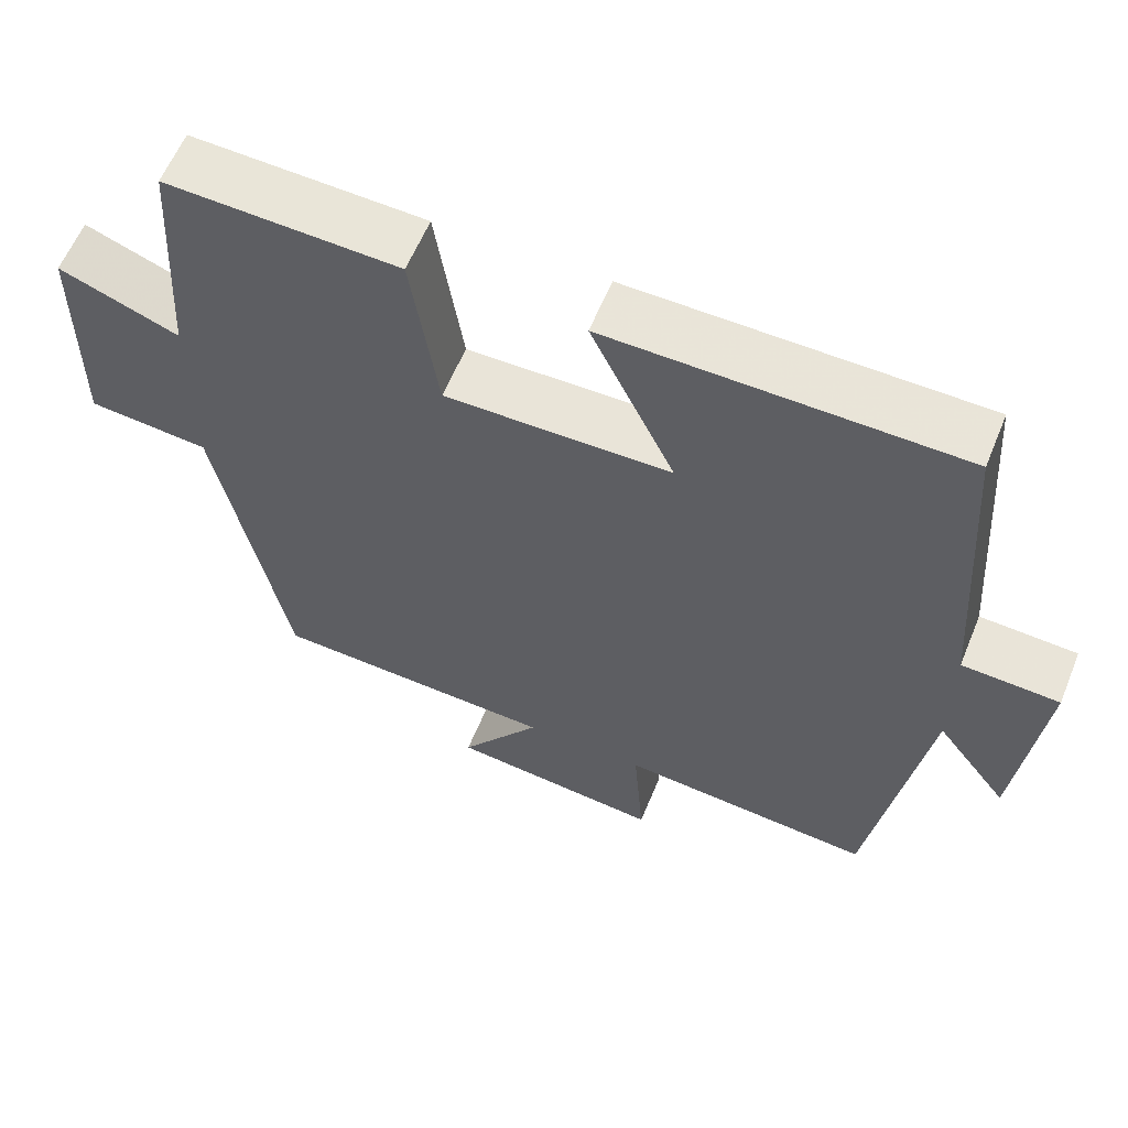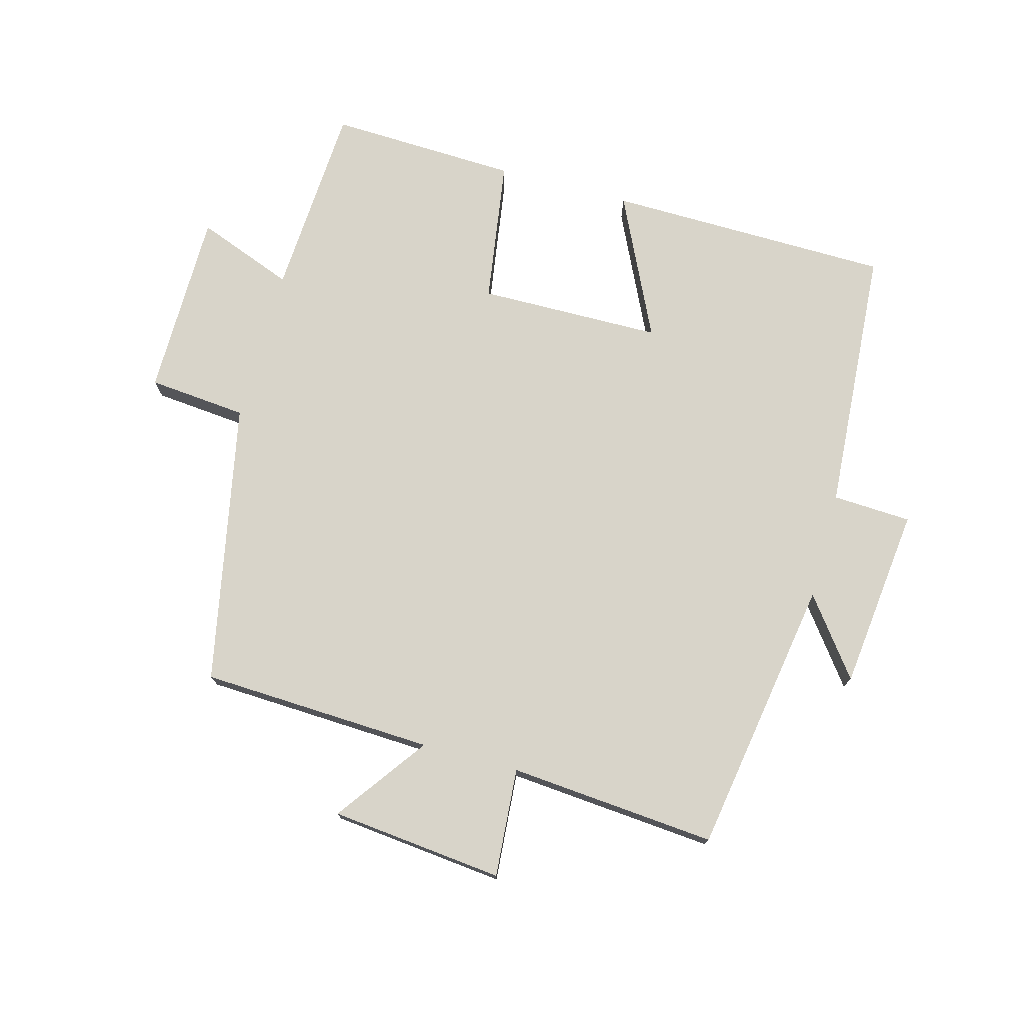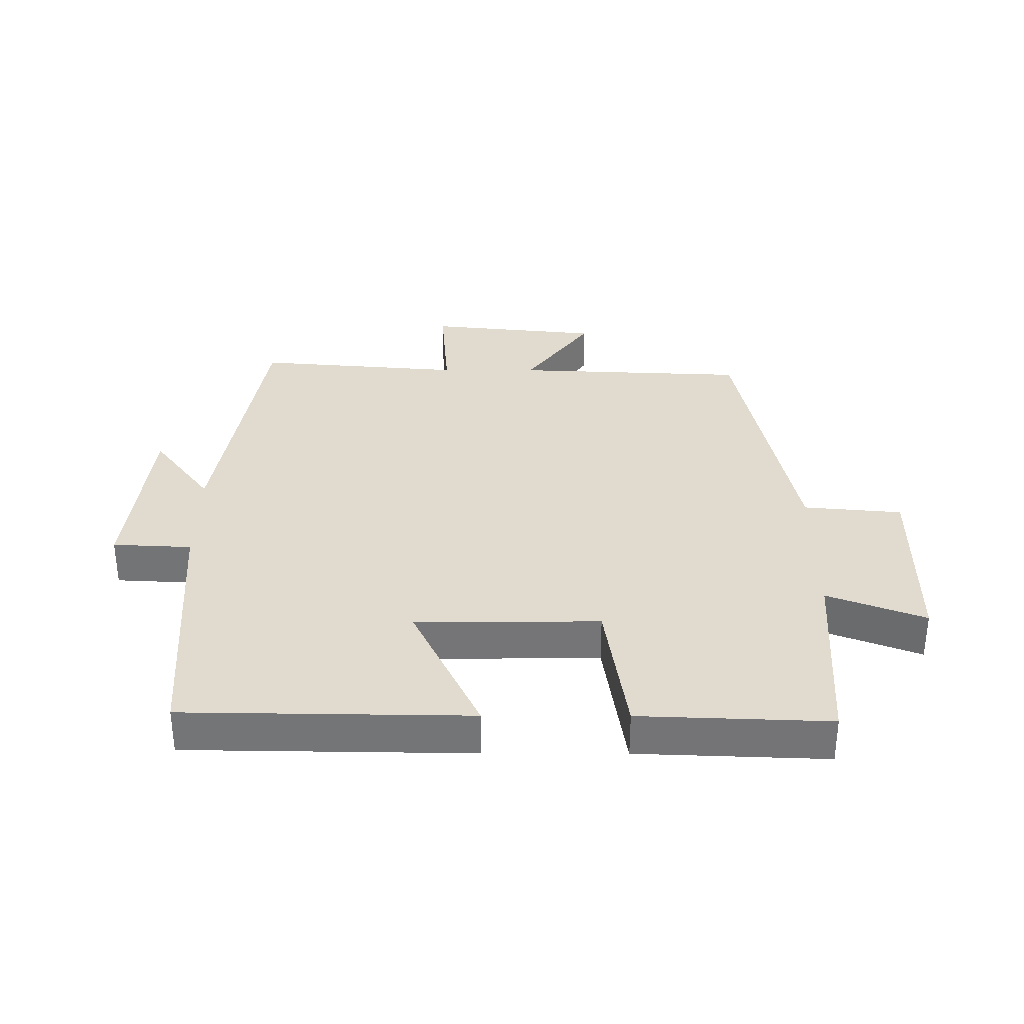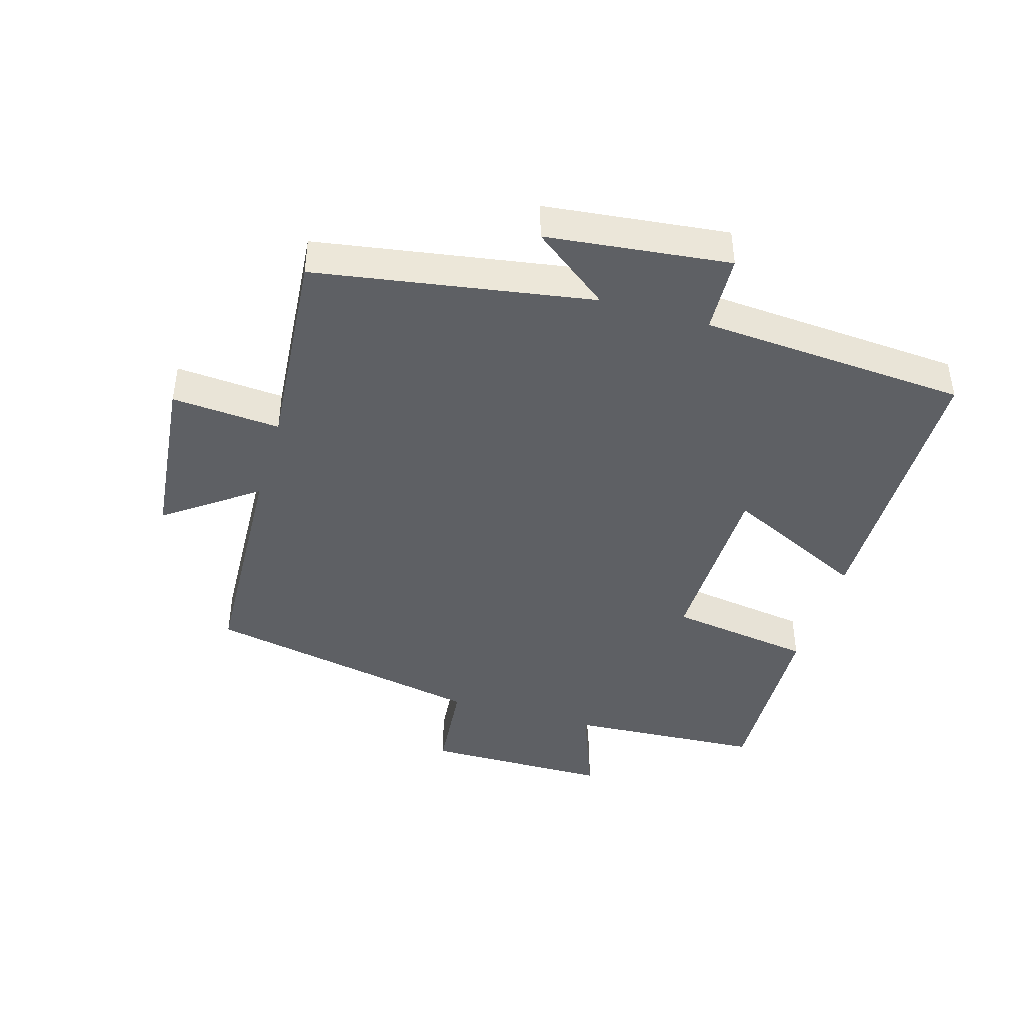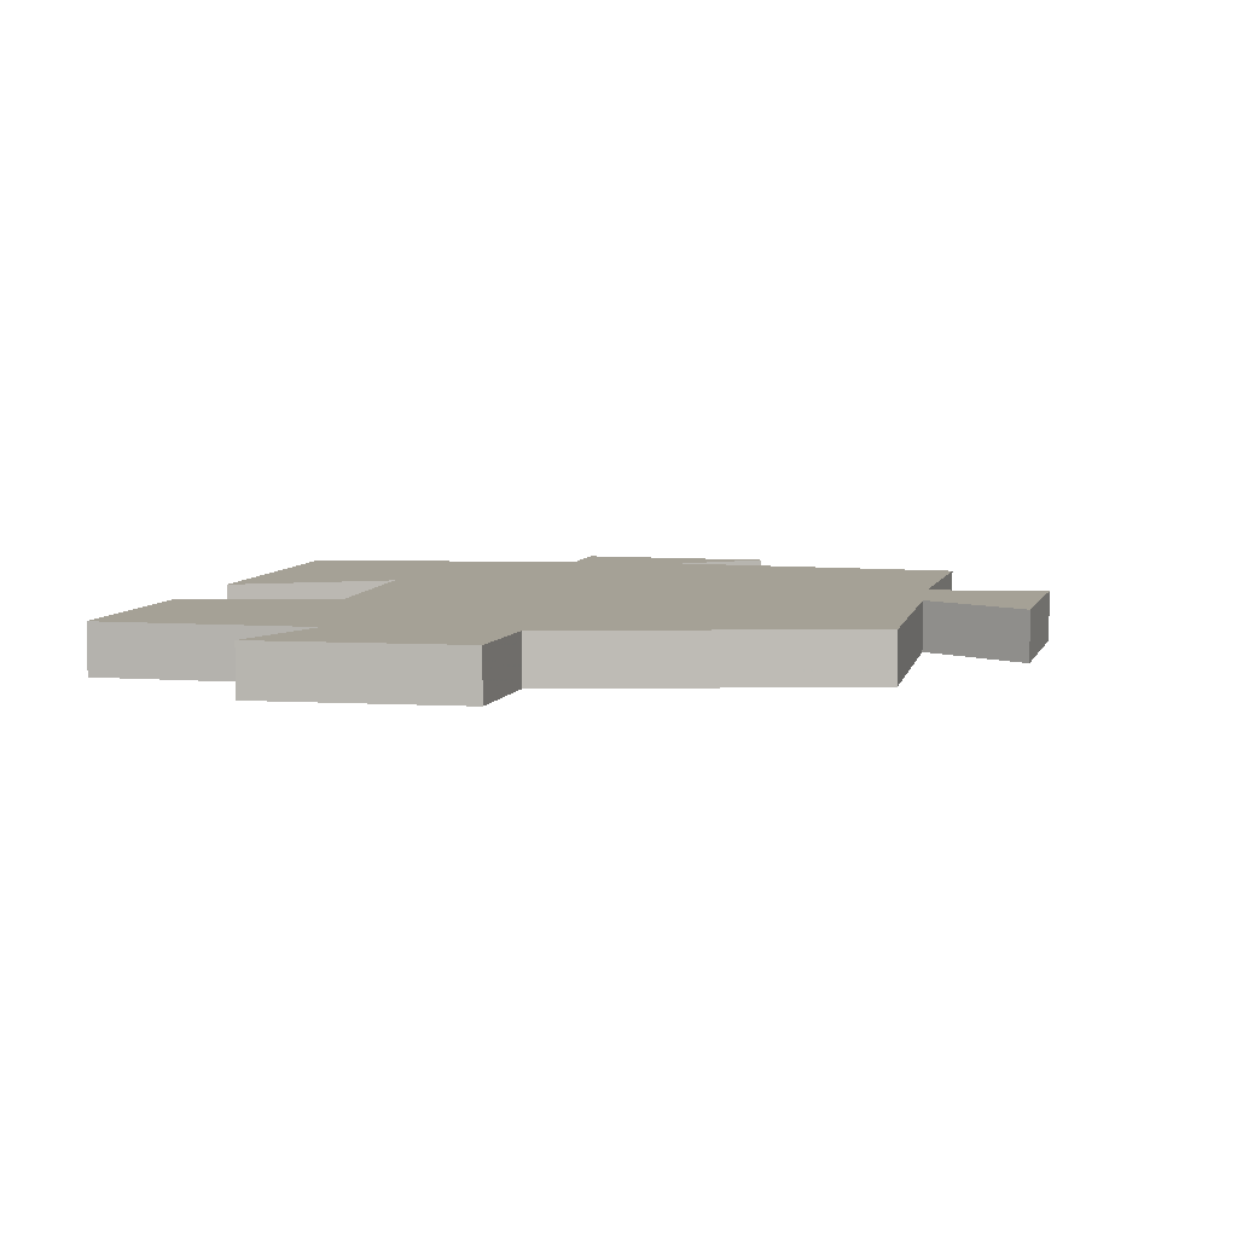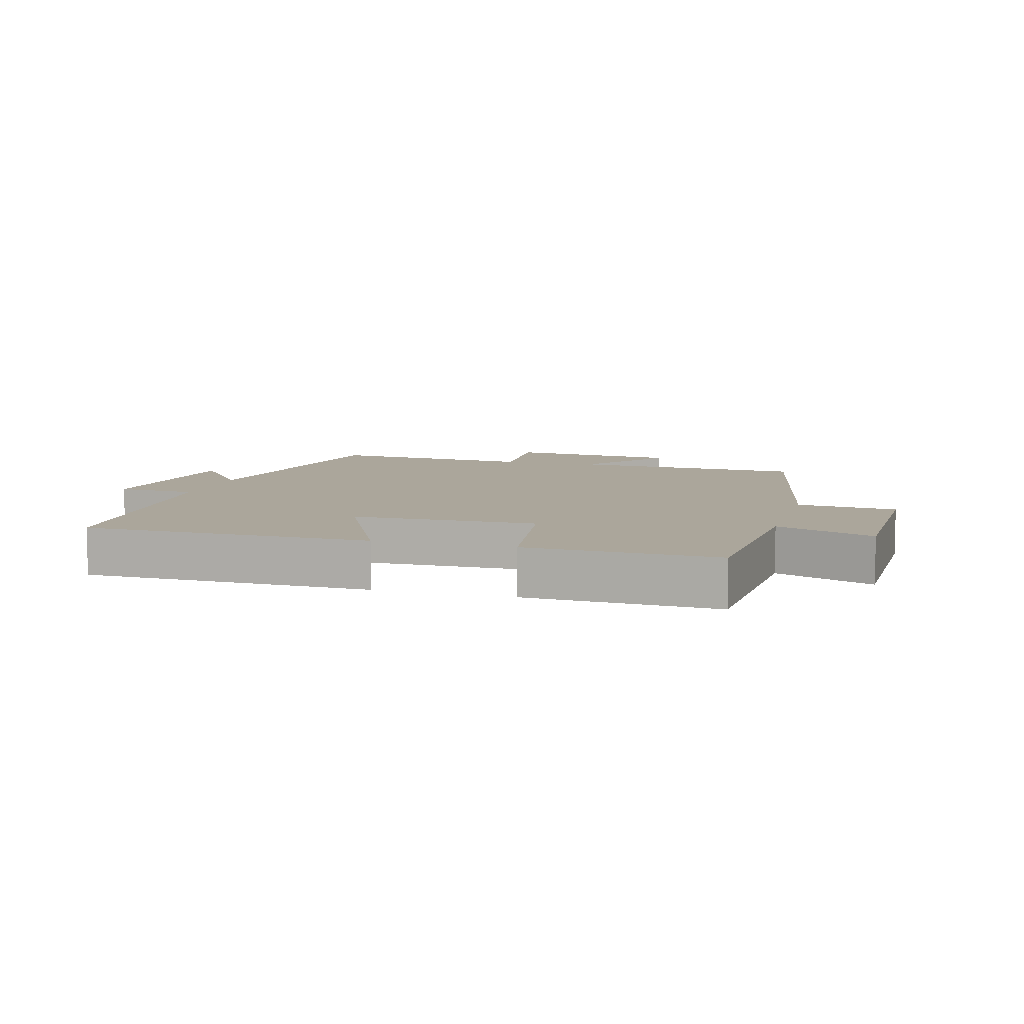
<metadata>
{"format":"obj","ext":"obj","renderer":"f3d","projection":"perspective","resolution":1024,"background":"white","views":[{"elev":59.9,"azim":-157.8,"up":"+Z"},{"elev":75.1,"azim":-164.8,"up":"+Y"},{"elev":33.5,"azim":0.2,"up":"+Y"},{"elev":-42.9,"azim":-106.4,"up":"+Y"},{"elev":6.0,"azim":99.3,"up":"+Y"},{"elev":7.9,"azim":15.8,"up":"+Y"}]}
</metadata>
<code>
v 0.482 0.07 0.511
v 0.5 0.07 0.206
v 0.652 0.07 0.264
v 0.654 0.07 -0.028
v 0.5 0.07 -0.042
v 0.412 0.07 -0.484
v 0.048 0.07 -0.5
v 0.151 0.07 -0.642
v -0.119 0.07 -0.67
v -0.106 0.07 -0.5
v -0.43 0.07 -0.527
v -0.5 0.07 -0.095
v -0.591 0.07 -0.215
v -0.623 0.07 0.071
v -0.5 0.07 0.077
v -0.471 0.07 0.494
v -0.027 0.07 0.5
v -0.133 0.07 0.278
v 0.153 0.07 0.274
v 0.187 0.07 0.5
v 0.482 0 0.511
v 0.5 0 0.206
v 0.652 0 0.264
v 0.654 0 -0.028
v 0.5 0 -0.042
v 0.412 0 -0.484
v 0.048 0 -0.5
v 0.151 0 -0.642
v -0.119 0 -0.67
v -0.106 0 -0.5
v -0.43 0 -0.527
v -0.5 0 -0.095
v -0.591 0 -0.215
v -0.623 0 0.071
v -0.5 0 0.077
v -0.471 0 0.494
v -0.027 0 0.5
v -0.133 0 0.278
v 0.153 0 0.274
v 0.187 0 0.5
f 19 20 1 2
f 18 19 2
f 15 16 17 18
f 15 18 2
f 12 13 14 15
f 12 15 2
f 11 12 2
f 10 11 2
f 7 8 9 10
f 7 10 2
f 6 7 2
f 5 6 2
f 2 3 4 5
f 22 21 40 39
f 22 39 38
f 38 37 36 35
f 22 38 35
f 35 34 33 32
f 22 35 32
f 22 32 31
f 22 31 30
f 30 29 28 27
f 22 30 27
f 22 27 26
f 22 26 25
f 25 24 23 22
f 1 21 22 2
f 2 22 23 3
f 3 23 24 4
f 4 24 25 5
f 5 25 26 6
f 6 26 27 7
f 7 27 28 8
f 8 28 29 9
f 9 29 30 10
f 10 30 31 11
f 11 31 32 12
f 12 32 33 13
f 13 33 34 14
f 14 34 35 15
f 15 35 36 16
f 16 36 37 17
f 17 37 38 18
f 18 38 39 19
f 19 39 40 20
f 20 40 21 1

</code>
